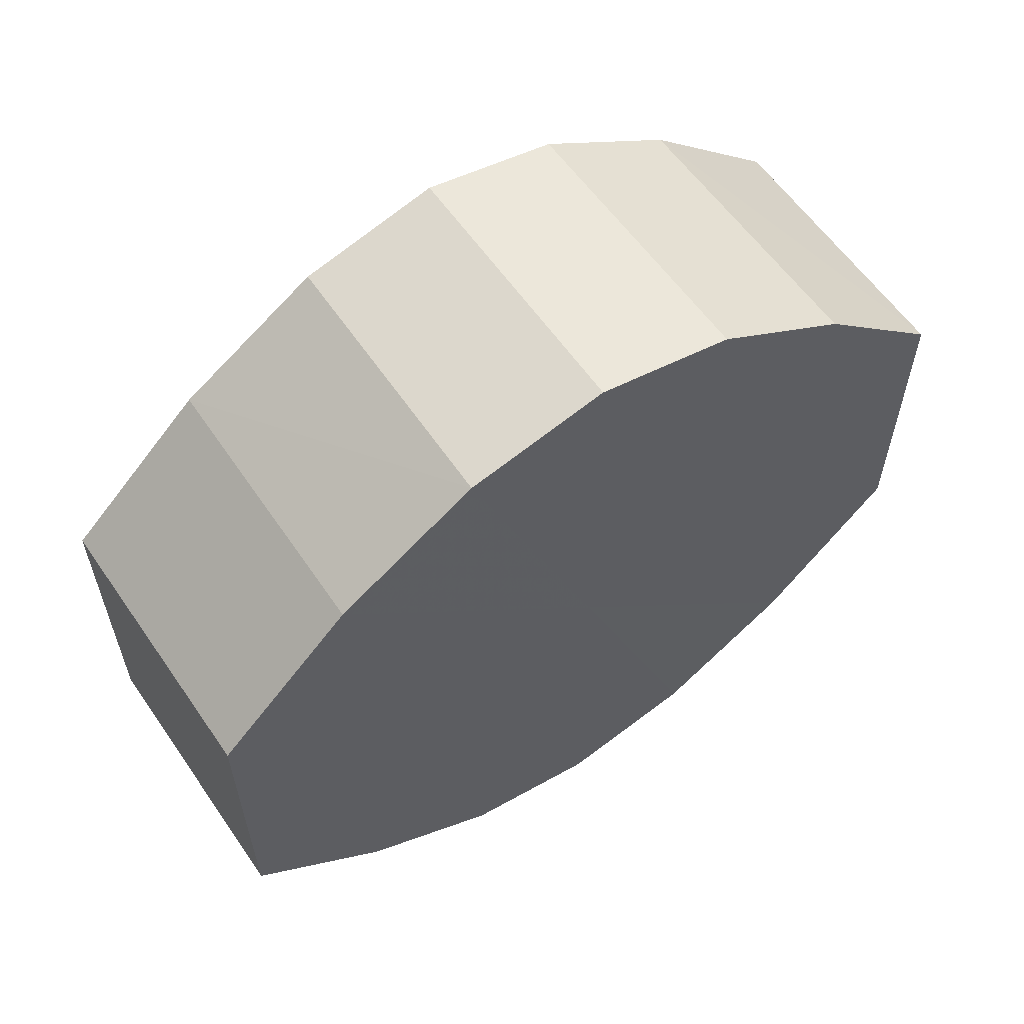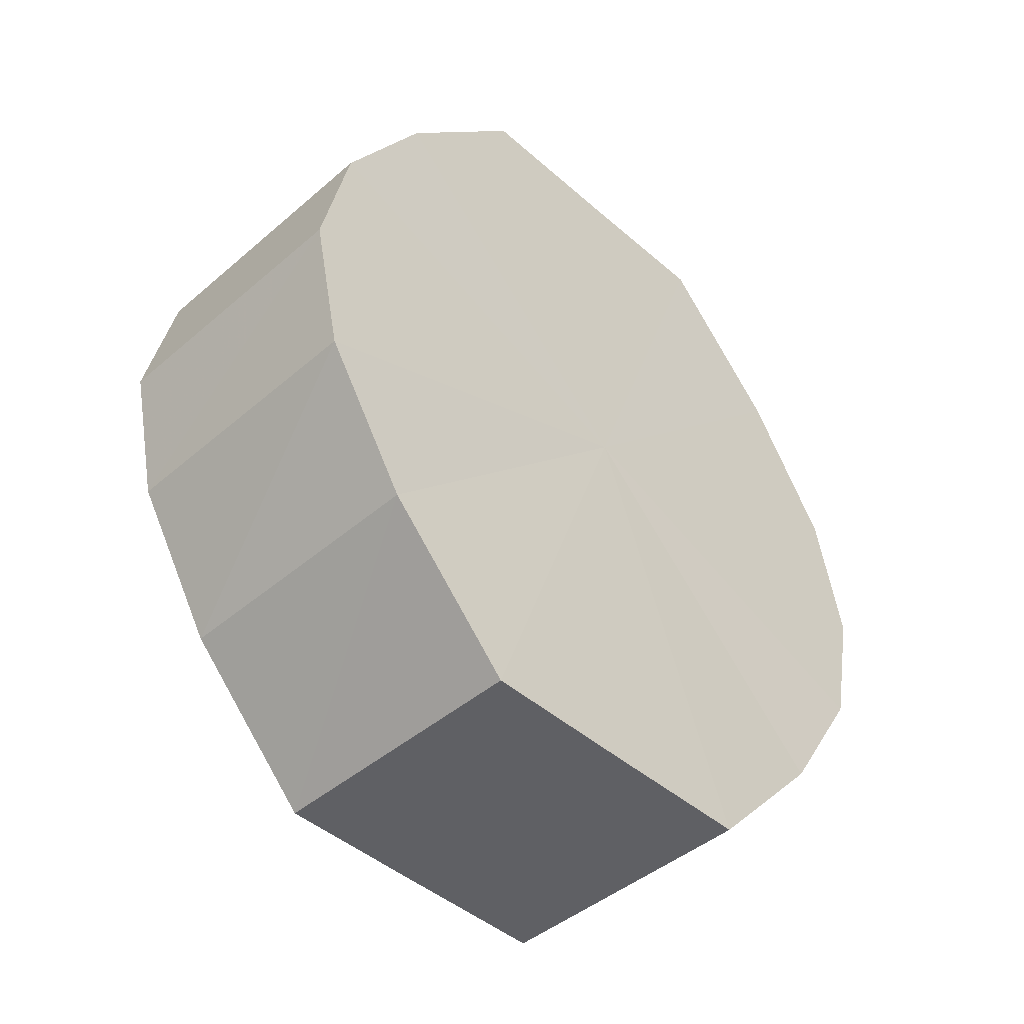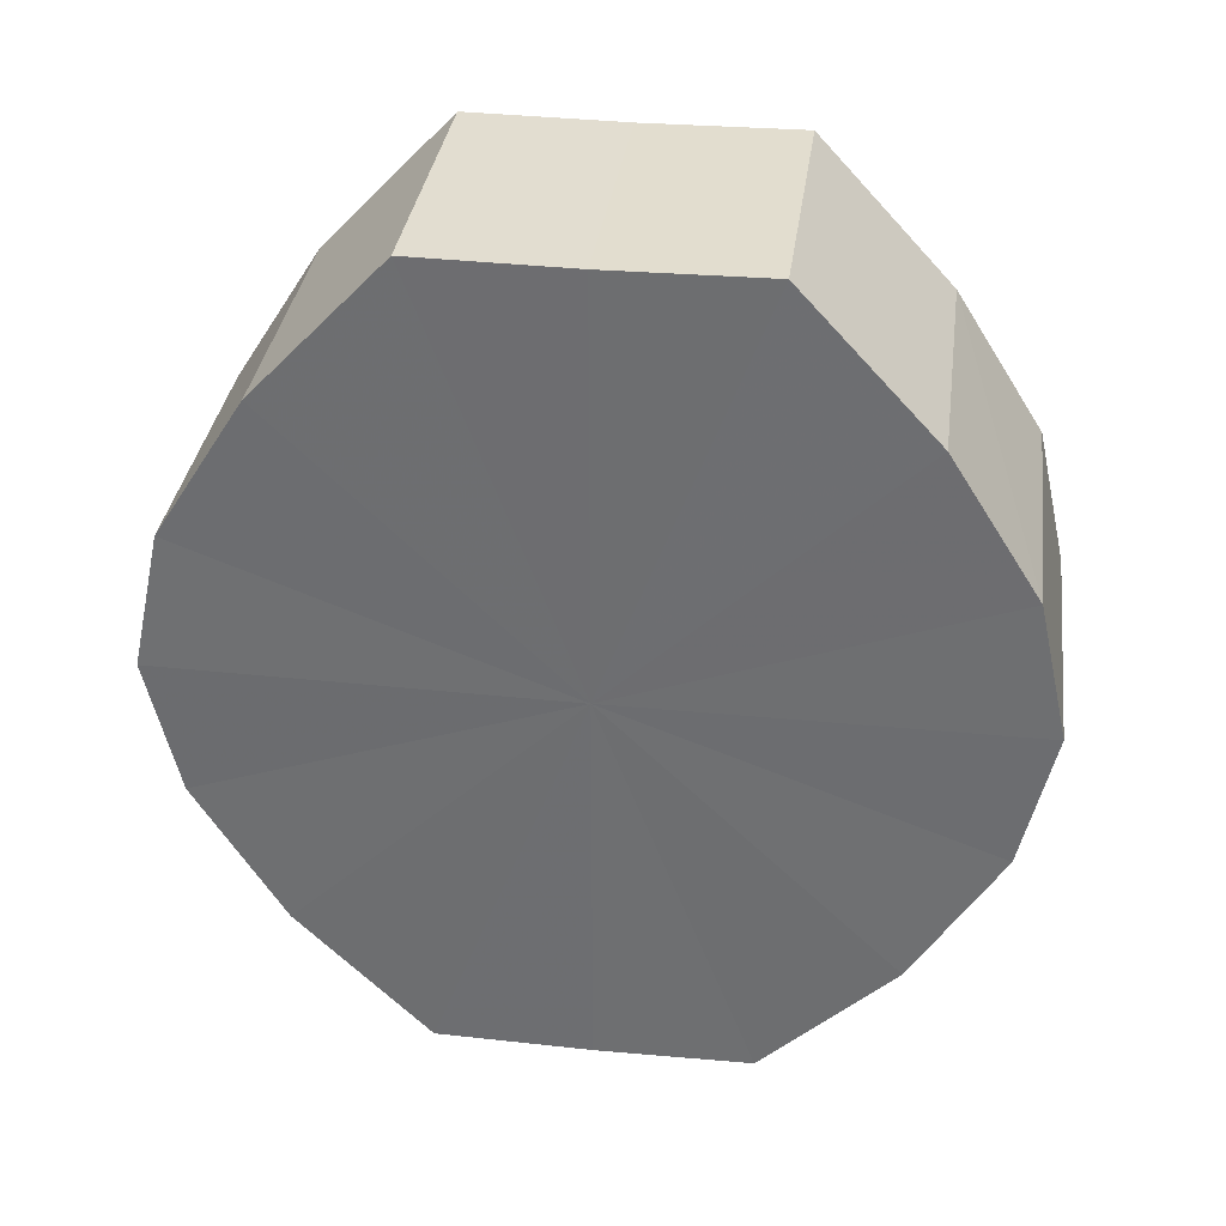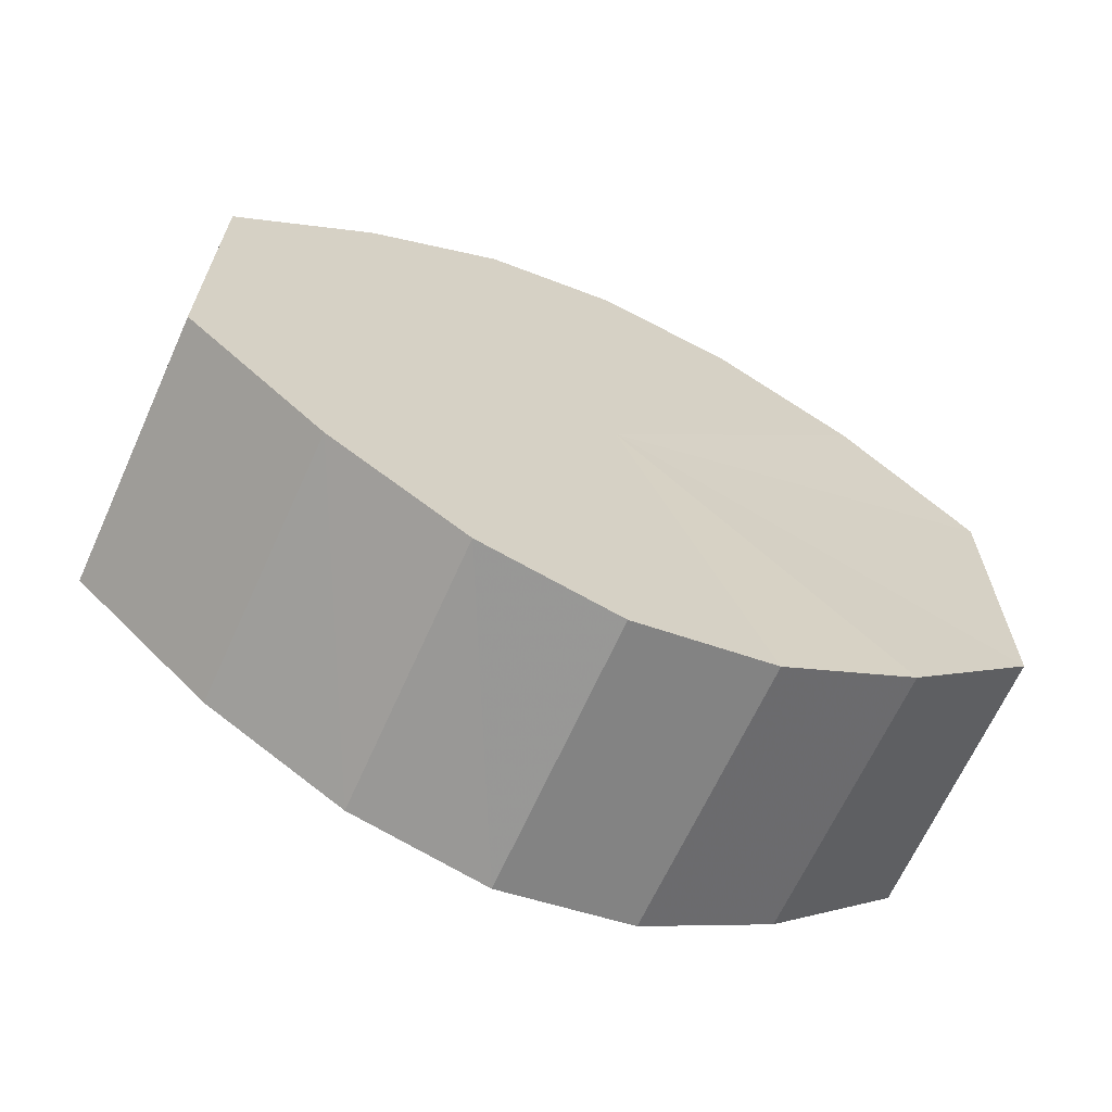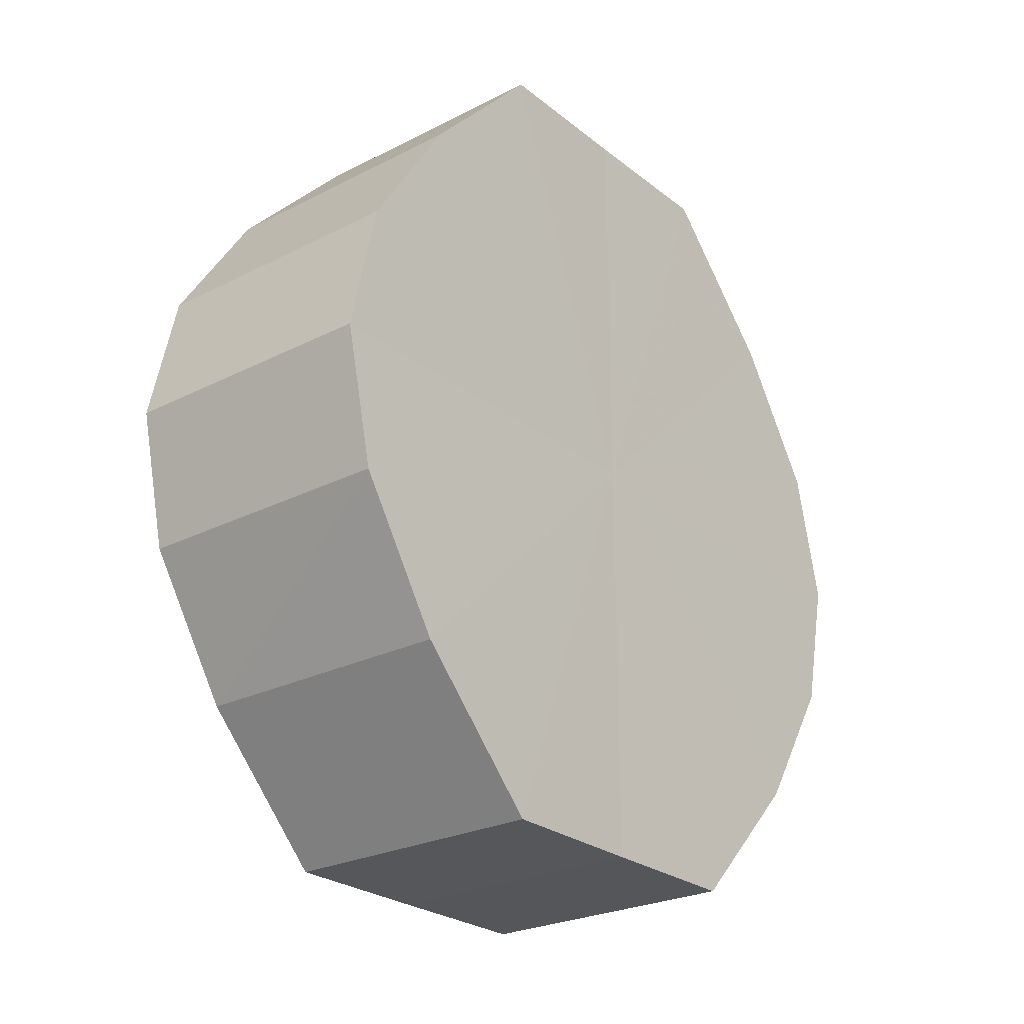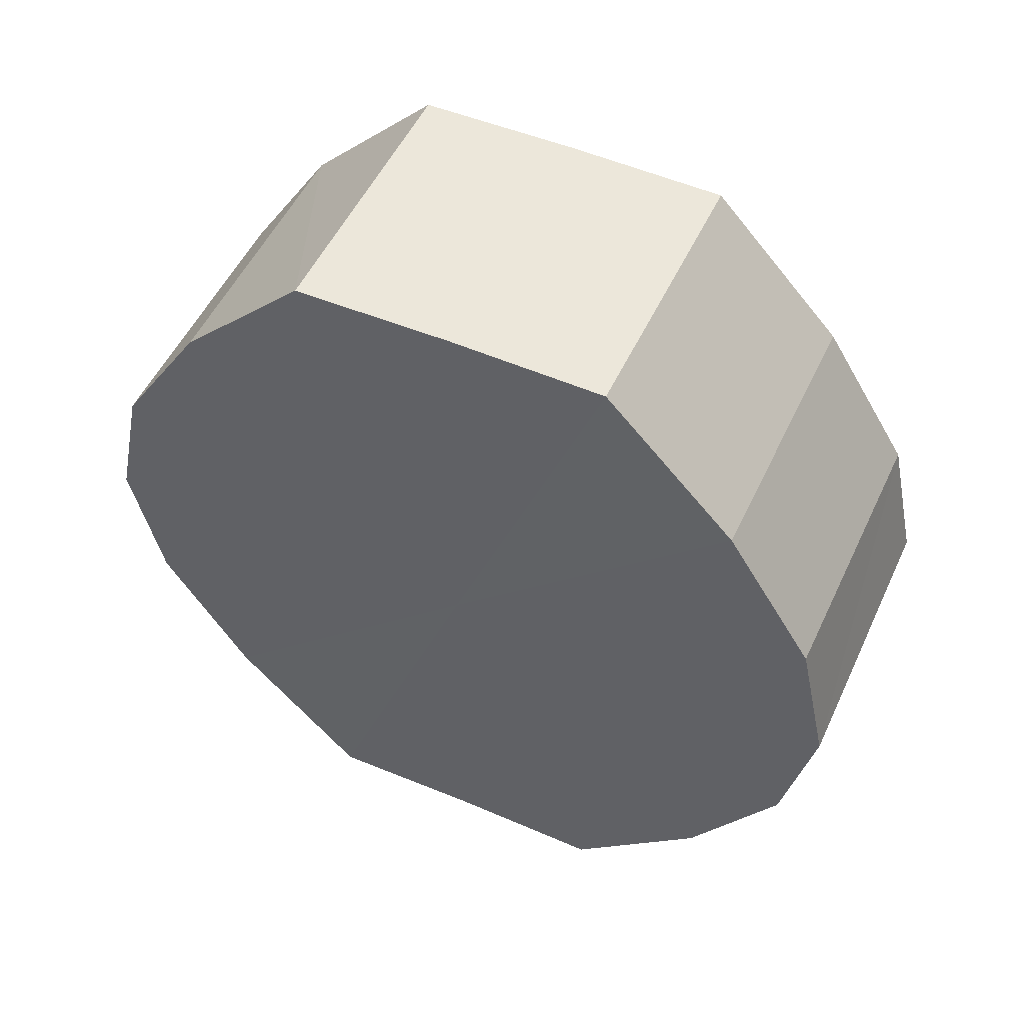
<metadata>
{"format":"obj","ext":"obj","renderer":"f3d","projection":"perspective","resolution":1024,"background":"white","views":[{"elev":59.8,"azim":55.4,"up":"+Z"},{"elev":-44.7,"azim":-135.4,"up":"+Y"},{"elev":34.7,"azim":-82.2,"up":"+Y"},{"elev":-65.6,"azim":-114.3,"up":"+Z"},{"elev":-25.8,"azim":39.1,"up":"+Y"},{"elev":52.7,"azim":-65.1,"up":"+Y"}]}
</metadata>
<code>
o 3588
v 2235 1888 8.175
v 2235 1888 8.186
v 2235 1888 8.175
v 2235 1888 8.195
v 2235 1888 8.186
v 2235 1888 8.163
v 2235 1888 8.163
v 2235 1888 8.202
v 2235 1888 8.195
v 2235 1888 8.154
v 2235 1888 8.154
v 2235 1888 8.204
v 2235 1888 8.202
v 2235 1888 8.147
v 2235 1888 8.147
v 2235 1888 8.202
v 2235 1888 8.204
v 2235 1888 8.145
v 2235 1888 8.145
v 2235 1888 8.195
v 2235 1888 8.202
v 2235 1888 8.147
v 2235 1888 8.147
v 2235 1888 8.186
v 2235 1888 8.195
v 2235 1888 8.154
v 2235 1888 8.154
v 2235 1888 8.175
v 2235 1888 8.186
v 2235 1888 8.163
v 2235 1888 8.163
v 2235 1888 8.175
v 2235 1888 8.175
v 2235 1888 8.186
v 2235 1888 8.186
v 2235 1888 8.195
v 2235 1888 8.195
v 2235 1888 8.163
v 2235 1888 8.175
v 2235 1888 8.154
v 2235 1888 8.163
v 2235 1888 8.202
v 2235 1888 8.202
v 2235 1888 8.147
v 2235 1888 8.154
v 2235 1888 8.145
v 2235 1888 8.147
v 2235 1888 8.204
v 2235 1888 8.204
v 2235 1888 8.147
v 2235 1888 8.145
v 2235 1888 8.154
v 2235 1888 8.147
v 2235 1888 8.202
v 2235 1888 8.202
v 2235 1888 8.163
v 2235 1888 8.154
v 2235 1888 8.175
v 2235 1888 8.163
v 2235 1888 8.195
v 2235 1888 8.195
v 2235 1888 8.186
v 2235 1888 8.175
v 2235 1888 8.186
v 2235 1888 8.175
v 2235 1888 8.186
v 2235 1888 8.175
v 2235 1888 8.195
v 2235 1888 8.163
v 2235 1888 8.202
v 2235 1888 8.154
v 2235 1888 8.204
v 2235 1888 8.147
v 2235 1888 8.202
v 2235 1888 8.145
v 2235 1888 8.195
v 2235 1888 8.147
v 2235 1888 8.186
v 2235 1888 8.154
v 2235 1888 8.175
v 2235 1888 8.163
v 2235 1888 8.175
v 2235 1888 8.175
v 2235 1888 8.186
v 2235 1888 8.163
v 2235 1888 8.195
v 2235 1888 8.154
v 2235 1888 8.202
v 2235 1888 8.147
v 2235 1888 8.204
v 2235 1888 8.145
v 2235 1888 8.202
v 2235 1888 8.147
v 2235 1888 8.195
v 2235 1888 8.154
v 2235 1888 8.186
v 2235 1888 8.163
v 2235 1888 8.175
f 1 2 3
f 2 4 5
f 6 1 7
f 4 8 9
f 10 6 11
f 8 12 13
f 14 10 15
f 12 16 17
f 18 14 19
f 16 20 21
f 22 18 23
f 20 24 25
f 26 22 27
f 24 28 29
f 30 26 31
f 28 30 32
f 33 34 35
f 35 36 37
f 38 39 33
f 40 41 38
f 37 42 43
f 44 45 40
f 46 47 44
f 43 48 49
f 50 51 46
f 52 53 50
f 49 54 55
f 56 57 52
f 58 59 56
f 55 60 61
f 62 63 58
f 61 64 62
f 65 66 67
f 65 68 66
f 65 67 69
f 65 70 68
f 65 69 71
f 65 72 70
f 65 71 73
f 65 74 72
f 65 73 75
f 65 76 74
f 65 75 77
f 65 78 76
f 65 77 79
f 65 80 78
f 65 79 81
f 65 81 80
f 82 83 84
f 82 85 83
f 82 84 86
f 82 87 85
f 82 86 88
f 82 89 87
f 82 88 90
f 82 91 89
f 82 90 92
f 82 93 91
f 82 92 94
f 82 95 93
f 82 94 96
f 82 97 95
f 82 96 98
f 82 98 97

</code>
